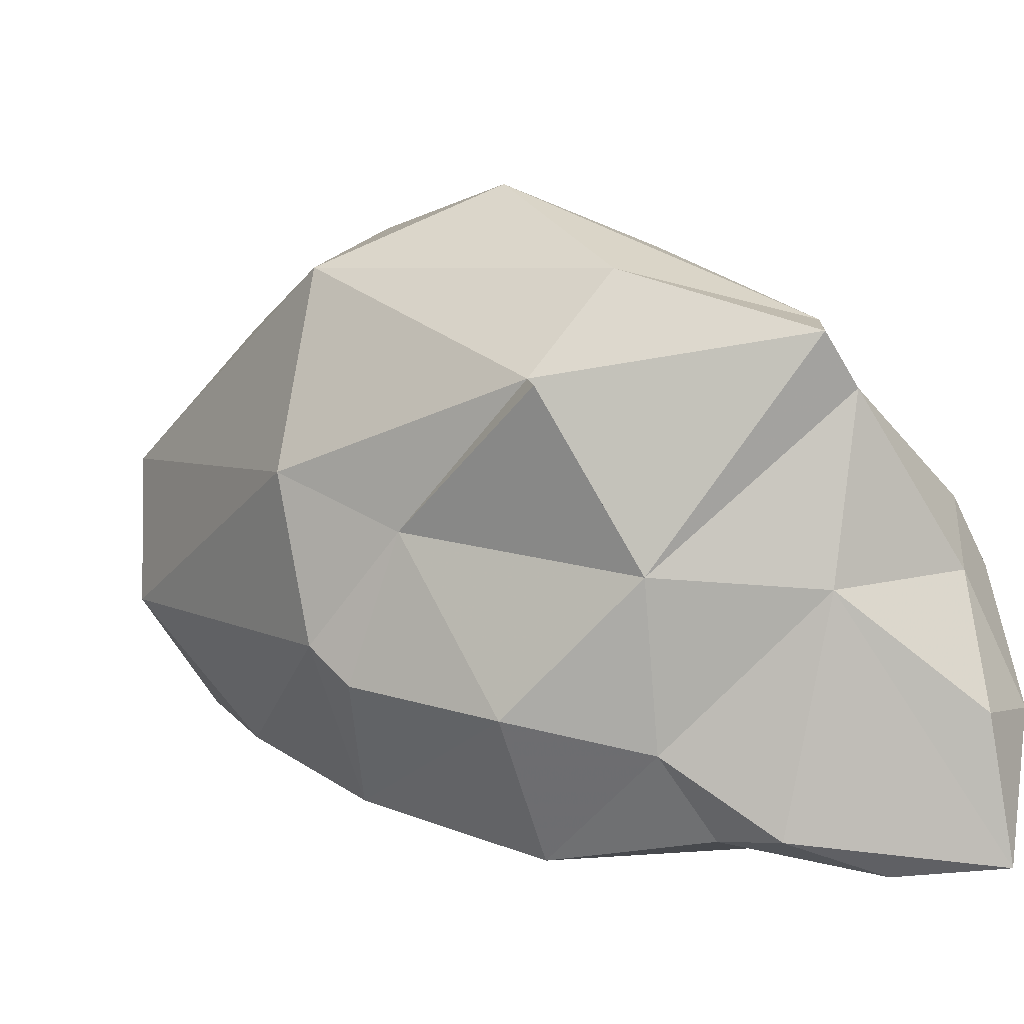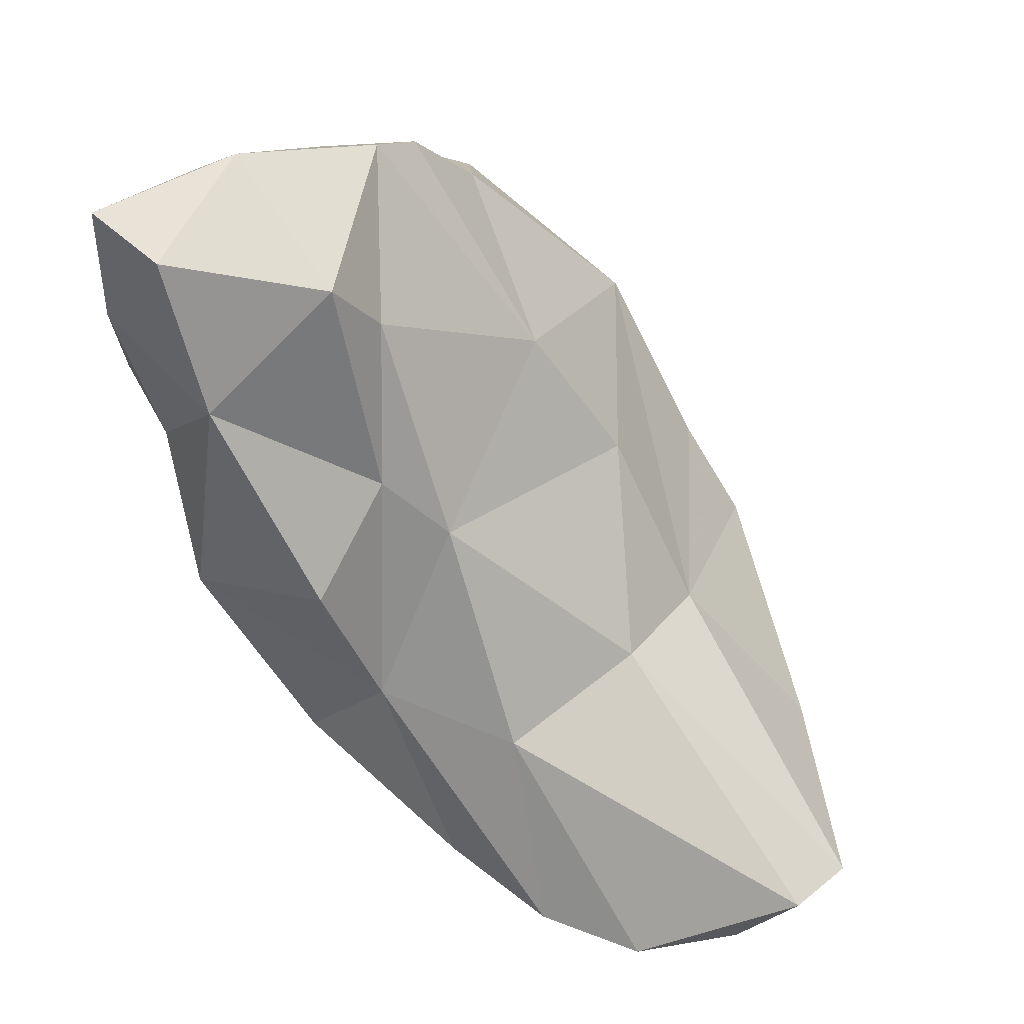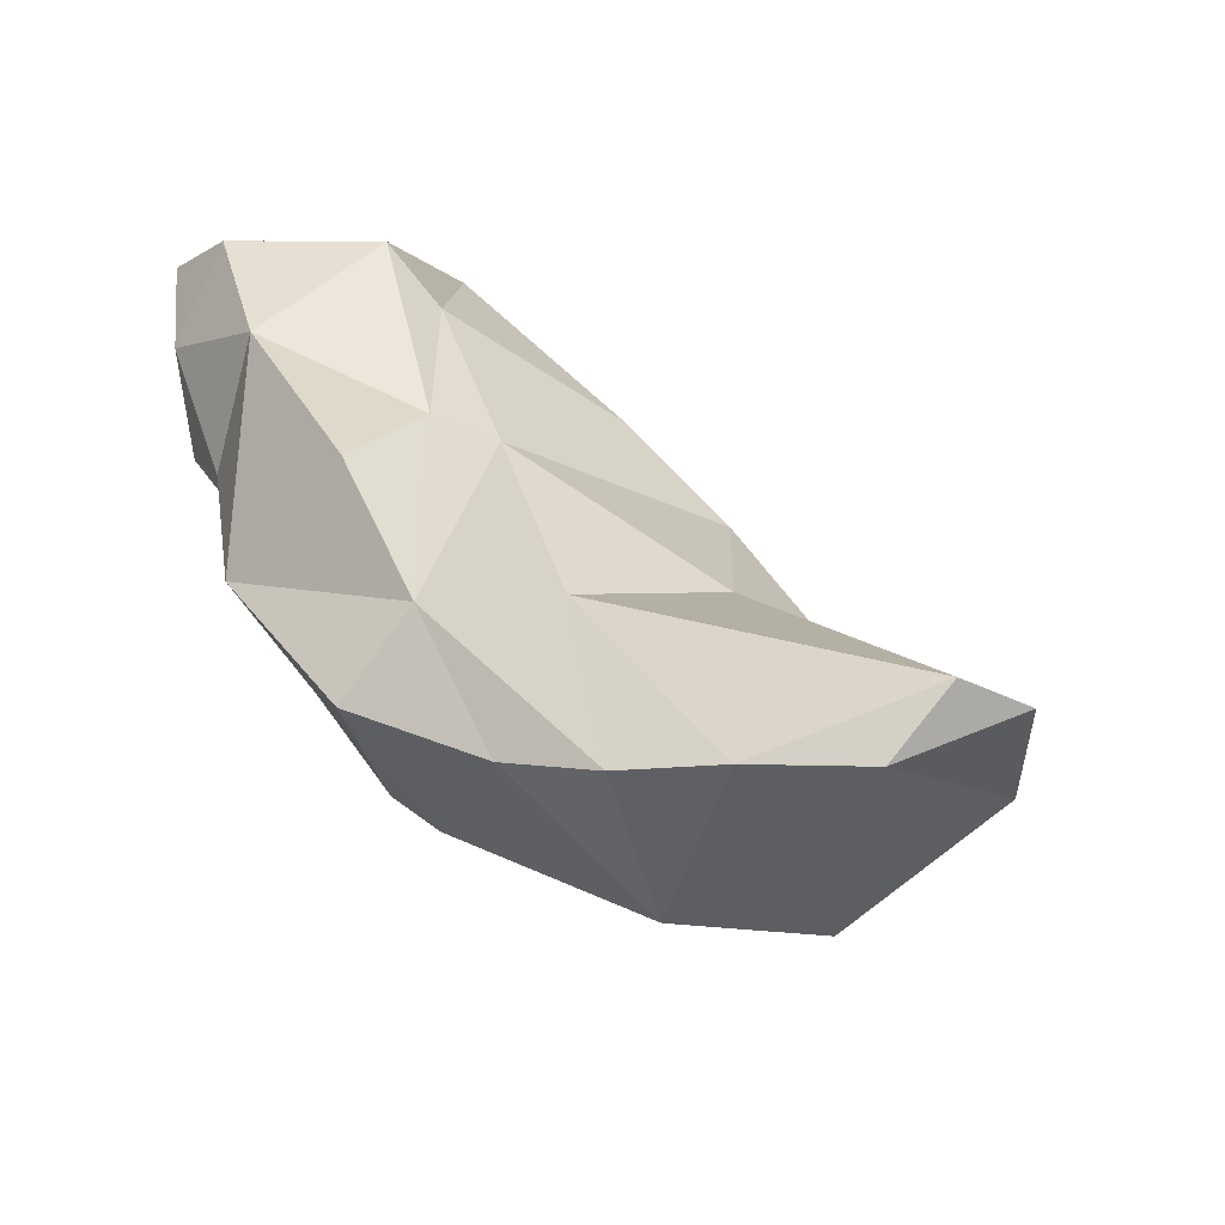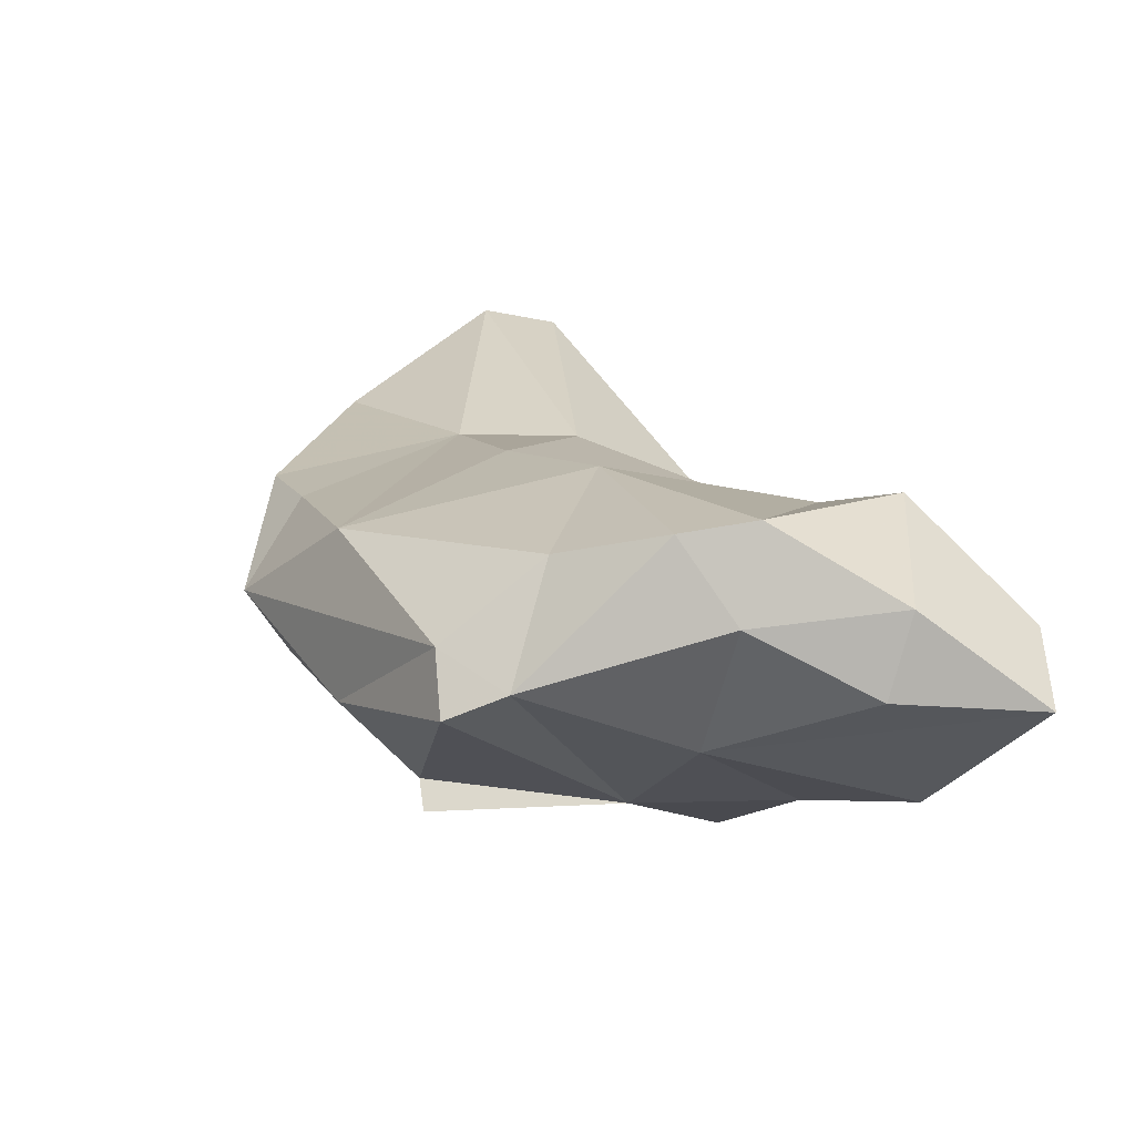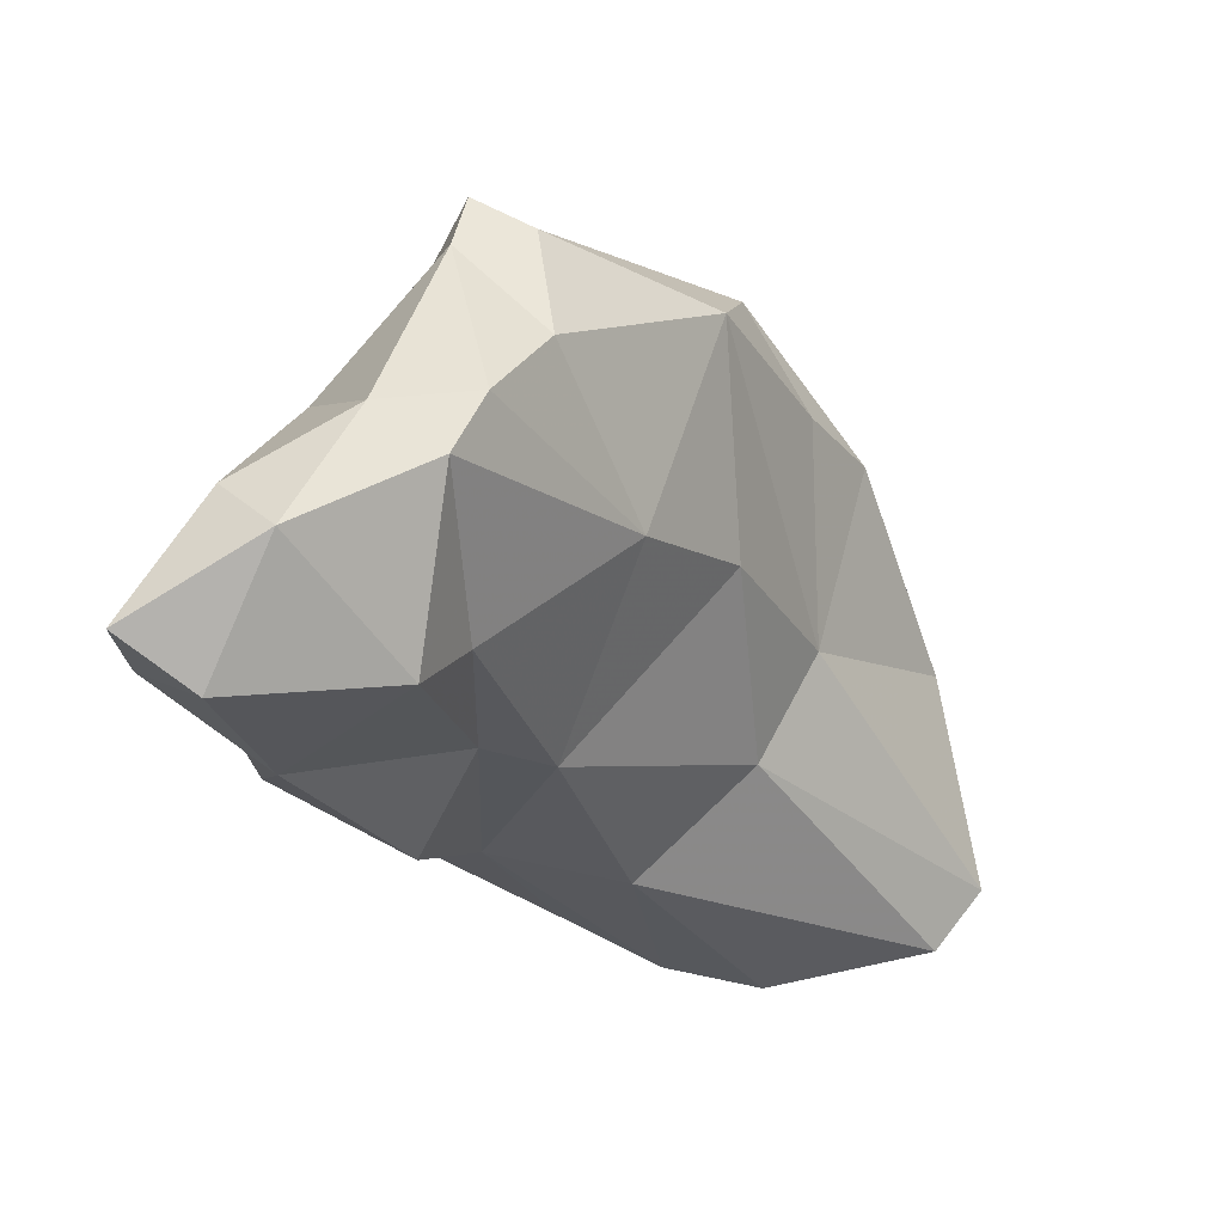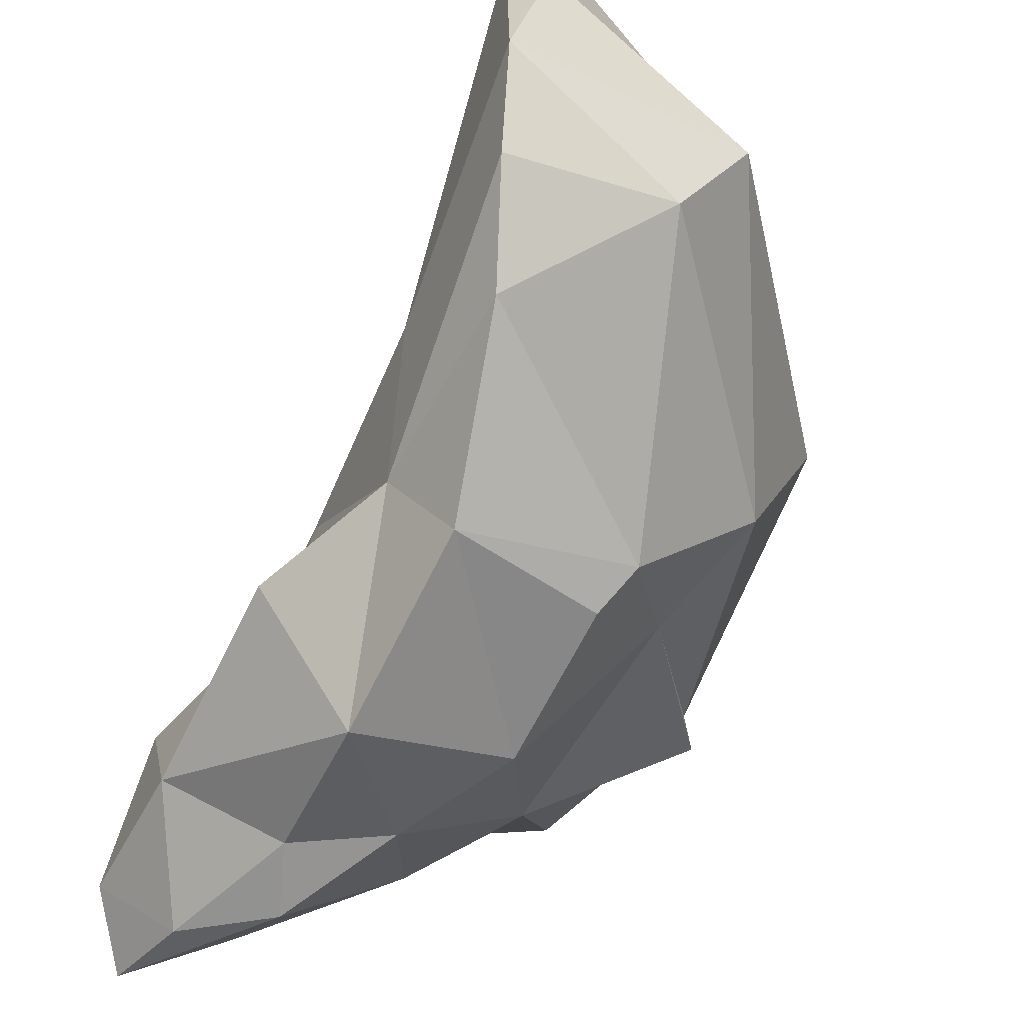
<metadata>
{"format":"obj","ext":"obj","renderer":"f3d","projection":"perspective","resolution":1024,"background":"white","views":[{"elev":-51.7,"azim":-70.7,"up":"+Y"},{"elev":21.2,"azim":96.7,"up":"+Z"},{"elev":-48.7,"azim":108.7,"up":"+Z"},{"elev":78.4,"azim":-29.5,"up":"+Z"},{"elev":59.5,"azim":91.5,"up":"+Z"},{"elev":-37.0,"azim":156.7,"up":"+Y"}]}
</metadata>
<code>
v 422 201 86.79
v 422.4 199.7 79.13
v 423.1 194.9 90.57
v 423.9 190.3 87.27
v 424.4 191.5 86.87
v 425.3 206 80.67
v 425.7 203.7 84.59
v 425.8 191.4 97.23
v 426.1 200.2 91.54
v 426.5 193.4 76.37
v 426.9 193.8 96.95
v 428.2 191 97.73
v 428.6 190.6 80.45
v 430 209.4 72.7
v 430.5 186.7 89.04
v 430.7 203 67.88
v 431.7 194.5 97.6
v 431.7 189.4 75.81
v 432.7 204.2 79.28
v 432.8 187.9 77.03
v 433 186.5 95.12
v 433.4 201 86.34
v 433.6 184.9 82.57
v 434.1 198.3 66.85
v 435.4 192.7 99.71
v 435.4 197.6 91.53
v 435.7 188.9 99.48
v 436.1 183.8 87.63
v 437.1 202 78.27
v 437.6 211.4 68.8
v 438 191.6 100.1
v 438.6 184.5 99.11
v 439 188.5 75.19
v 439.2 206.9 66.16
v 439.4 181.5 91.09
v 439.7 194.6 69.9
v 440.1 209.5 68.29
v 440.1 184.1 82.12
v 440.2 183.1 88.56
v 440.6 191.8 77.63
v 440.6 198.6 67.32
v 440.8 186.6 100.2
v 440.8 194.7 84.99
v 440.9 197.4 75.69
v 440.9 202.7 66.03
v 441.2 192.2 93.75
v 441.3 192.1 87.14
v 442.5 181.7 94.16
v 443.4 181.6 98.4
v 443.5 189.9 82.91
v 443.6 190.8 95.66
v 444.3 186 90.87
v 444.9 184.4 96.88
f 1 7 6
f 1 9 7
f 2 5 3
f 2 10 5
f 2 14 16
f 2 16 10
f 3 1 2
f 3 8 11
f 3 11 1
f 4 13 15
f 5 4 15
f 5 8 3
f 6 2 1
f 6 14 2
f 9 11 17
f 9 17 26
f 9 26 22
f 11 8 12
f 11 9 1
f 12 17 11
f 13 4 5
f 13 5 10
f 13 10 18
f 13 18 20
f 14 30 34
f 15 8 5
f 15 12 8
f 15 21 12
f 16 24 10
f 16 34 45
f 17 12 25
f 18 10 24
f 19 6 7
f 19 7 9
f 19 14 6
f 20 18 33
f 20 23 13
f 21 15 28
f 21 27 12
f 21 32 27
f 22 19 9
f 22 26 43
f 22 29 19
f 23 15 13
f 23 20 33
f 24 36 18
f 25 26 17
f 27 25 12
f 28 15 23
f 28 23 38
f 28 35 21
f 29 37 30
f 30 14 19
f 30 19 29
f 31 25 27
f 31 26 25
f 31 27 42
f 31 42 51
f 31 46 26
f 33 38 23
f 33 40 38
f 34 16 14
f 34 30 37
f 34 37 45
f 35 28 39
f 35 39 48
f 36 24 41
f 36 33 18
f 36 40 33
f 37 29 44
f 39 28 38
f 40 36 41
f 40 43 47
f 41 24 45
f 41 44 40
f 42 27 32
f 42 32 49
f 43 26 46
f 43 29 22
f 43 44 29
f 44 43 40
f 44 45 37
f 45 24 16
f 45 44 41
f 46 31 51
f 46 47 43
f 46 51 47
f 48 39 52
f 48 49 35
f 49 21 35
f 49 32 21
f 49 48 53
f 49 53 42
f 50 38 40
f 50 40 47
f 51 52 47
f 52 38 50
f 52 39 38
f 52 50 47
f 52 51 53
f 52 53 48
f 53 51 42

</code>
